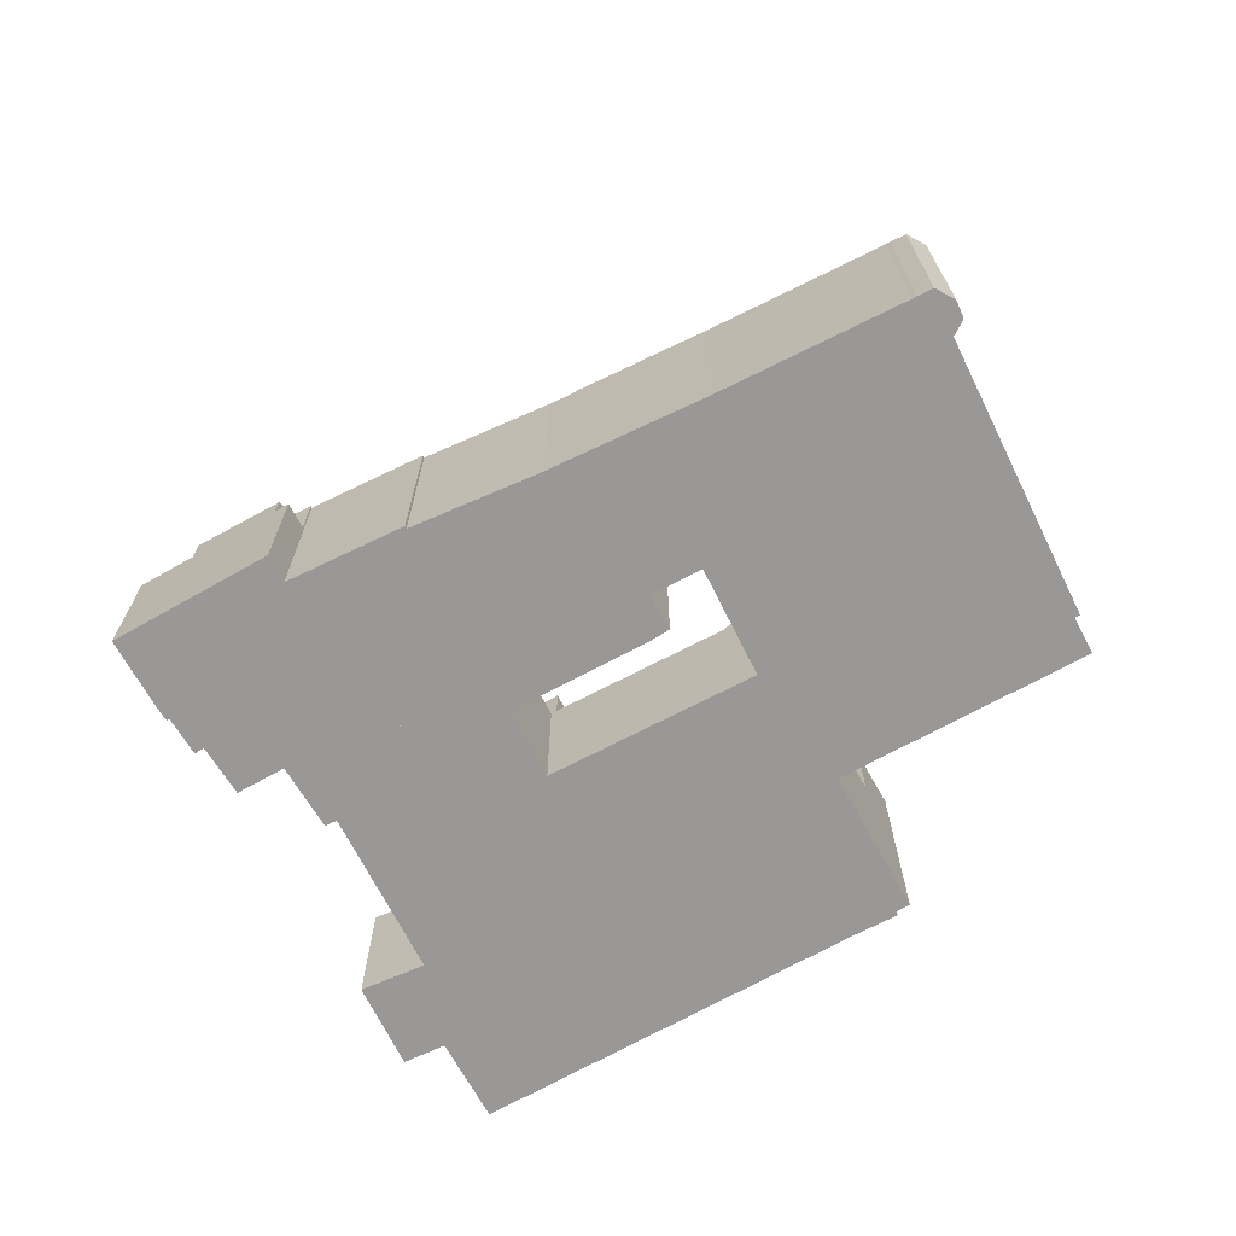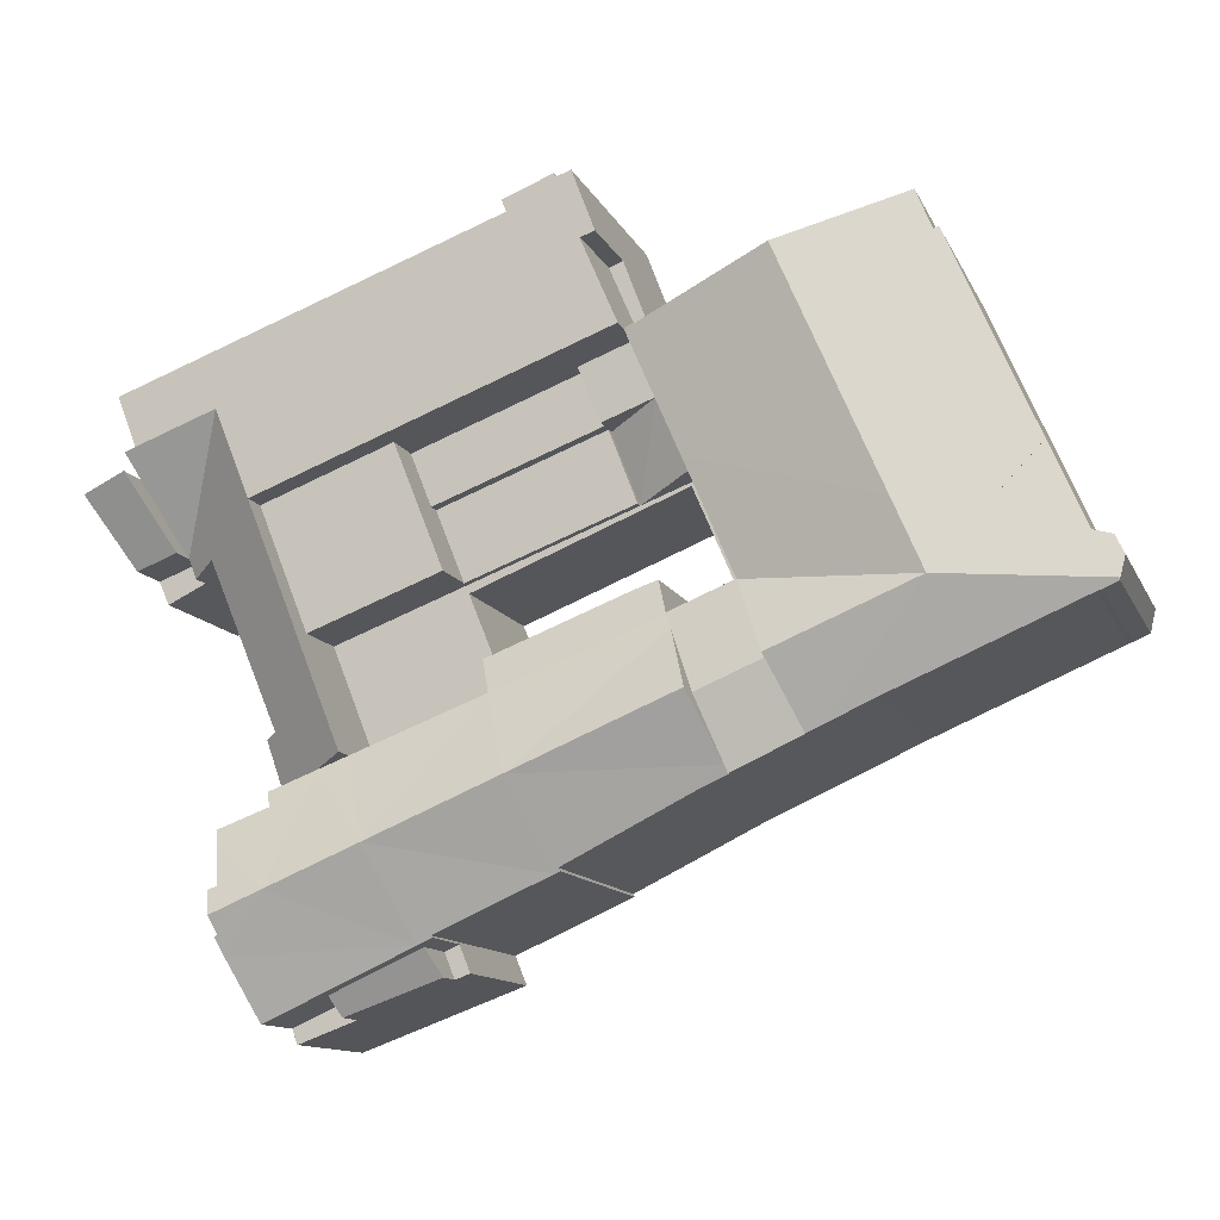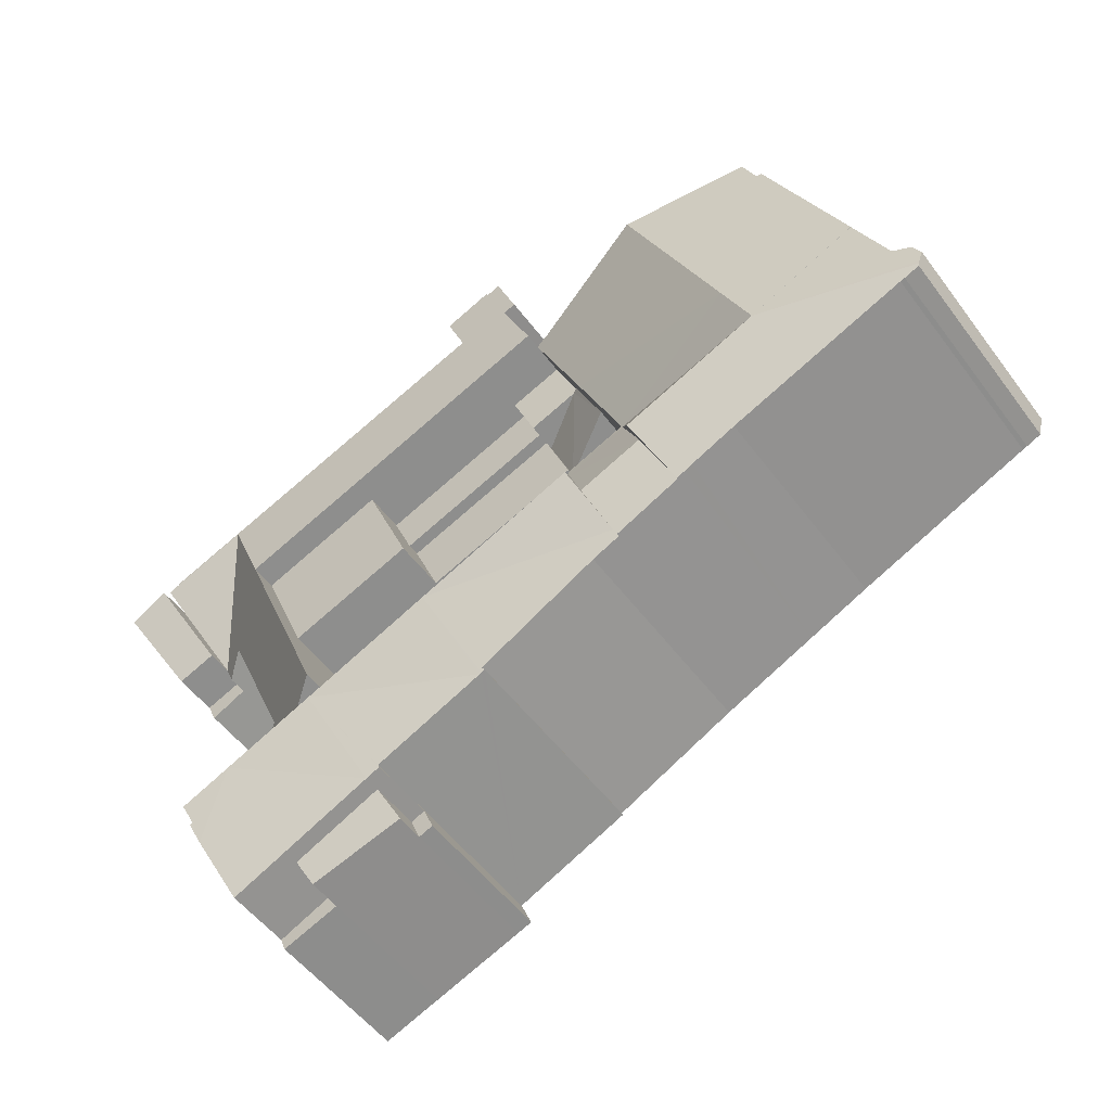
<metadata>
{"format":"obj","ext":"obj","renderer":"f3d","projection":"perspective","resolution":1024,"background":"white","views":[{"elev":-68.7,"azim":-130.4,"up":"+Y"},{"elev":-12.2,"azim":-162.5,"up":"+Z"},{"elev":-52.8,"azim":-144.4,"up":"+Z"}]}
</metadata>
<code>
v  72.47 20.63 10.89
v  73.56 15.84 4.38
v  70.35 15.85 5.587
v  75.79 20.42 9.396
v  72.47 -6.669e-16 10.89
v  75.79 -5.753e-16 9.396
v  73.56 -2.682e-16 4.38
v  70.35 -3.421e-16 5.587
v  69.71 12.18 3.985
v  73.56 12.18 4.38
v  72.74 12.18 2.514
v  70.35 12.18 5.587
v  72.74 -1.539e-16 2.514
v  69.71 -2.44e-16 3.985
v  72.45 17.94 10.9
v  72.47 17.94 10.89
v  70.35 13.75 5.587
v  73.14 19.37 12.72
v  65.79 19.37 15.43
v  62.6 14.77 -9.965
v  62.02 15.57 -8.362
v  63.01 14.81 -8.785
v  62.24 14.73 -11.02
v  62.22 14.72 -11.07
v  61.55 14.65 -13.06
v  69.71 13.75 3.985
v  67.68 15.36 4.974
v  66.5 15.4 2.196
v  62.97 19.37 8.363
v  64.1 15.49 -3.46
v  61.29 19.37 4.156
v  59.01 19.37 -1.545
v  57.78 17.51 -11.64
v  56.55 19.37 -7.691
v  55.34 19.37 -10.72
v  73.14 -7.787e-16 12.72
v  72.45 -6.676e-16 10.9
v  63.01 5.379e-16 -8.785
v  61.55 7.995e-16 -13.06
v  62.6 6.102e-16 -9.965
v  62.24 6.749e-16 -11.02
v  62.22 6.781e-16 -11.07
v  62.02 5.12e-16 -8.362
v  65.79 -9.445e-16 15.43
v  67.68 -3.046e-16 4.974
v  55.34 6.566e-16 -10.72
v  57.78 7.128e-16 -11.64
v  64.1 2.119e-16 -3.46
v  66.5 -1.345e-16 2.196
v  56.55 4.709e-16 -7.691
v  59.01 9.46e-17 -1.545
v  61.29 -2.545e-16 4.156
v  62.97 -5.121e-16 8.363
v  48.76 12.18 -23.86
v  49.09 12.18 -26.39
v  47.9 12.18 -25.96
v  49.89 12.18 -24.37
v  48.76 1.461e-15 -23.86
v  49.89 1.492e-15 -24.37
v  49.09 1.616e-15 -26.39
v  47.9 1.59e-15 -25.96
v  34.65 17.95 19.01
v  33.82 18.17 19.21
v  33.85 18.18 19.3
v  32.85 17.95 14.84
v  15.08 21.23 4.42
v  23.17 21.22 23.21
v  30.43 17.95 9.197
v  26.52 17.93 0.118
v  12.7 21.23 -1.117
v  26.37 18.13 -0.232
v  23.99 21.23 -5.763
v  21.05 18.32 -10.65
v  21.75 18.31 -10.96
v  20.38 18.34 -10.35
v  0.37 18.22 -1.618
v  1.647 18.16 -2.323
v  0.409 18.15 -1.787
v  2.021 18.17 -2.459
v  3.635 18.19 -3.145
v  16.67 18.34 -8.683
v  0.283 18.16 -1.237
v  0 17.96 1.1e-15
v  0.676 17.97 1.403
v  2.131 18.3 1.763
v  4.925 18.3 8.241
v  13.57 18.48 26.82
v  12.13 18.44 23.83
v  13.36 18.41 26.9
v  11.55 18.32 23.6
v  4.925 18.32 8.241
v  11.73 18.32 24.02
v  13.36 -1.647e-15 26.9
v  33.82 -1.176e-15 19.21
v  13.57 -1.642e-15 26.82
v  23.17 -1.421e-15 23.21
v  33.85 -1.182e-15 19.3
v  34.65 -1.164e-15 19.01
v  2.131 -1.08e-16 1.763
v  0.676 -8.591e-17 1.403
v  0.409 1.094e-16 -1.787
v  0 0 0
v  0.37 9.907e-17 -1.618
v  0.283 7.574e-17 -1.237
v  12.13 -1.459e-15 23.83
v  32.85 -9.088e-16 14.84
v  30.43 -5.632e-16 9.197
v  26.52 -7.225e-18 0.118
v  26.37 1.421e-17 -0.232
v  21.75 6.714e-16 -10.96
v  23.99 3.529e-16 -5.763
v  21.05 6.521e-16 -10.65
v  16.67 5.317e-16 -8.683
v  20.38 6.339e-16 -10.35
v  2.021 1.506e-16 -2.459
v  3.635 1.926e-16 -3.145
v  1.647 1.422e-16 -2.323
v  4.925 -5.046e-16 8.241
v  11.55 -1.445e-15 23.6
v  11.73 -1.471e-15 24.02
v  56.5 14.89 -29.09
v  49.89 16.21 -24.37
v  57.1 16.21 -27.6
v  49.09 14.42 -26.39
v  57.1 1.69e-15 -27.6
v  56.5 1.781e-15 -29.09
v  30.43 14.95 9.197
v  32.85 14.95 14.84
v  33.21 14.73 14.71
v  35.18 12.18 7.412
v  37.38 12.18 13.14
v  35.18 -4.539e-16 7.412
v  37.38 -8.047e-16 13.14
v  33.21 -9.005e-16 14.71
v  55.34 17.51 -10.72
v  52.62 21.7 -17.55
v  44.81 17.51 -6.761
v  59.91 21.7 -20.55
v  61.13 18.23 -14.28
v  61.55 17.51 -13.06
v  62.25 18.22 -14.69
v  65.18 18.2 -15.76
v  64.81 18.88 -16.94
v  42.21 21.7 -13.27
v  31.16 18.35 -3.052
v  63.8 20.66 -20.08
v  64.63 20.62 -20.34
v  63.99 21.7 -22.23
v  63.34 20.15 -25.06
v  63.55 20.94 -23.55
v  63.78 20.93 -23.68
v  49.89 17.51 -24.37
v  57.1 17.51 -27.6
v  61.61 17.51 -29.62
v  63.77 21.32 -22.9
v  48.76 17.51 -23.86
v  48.82 17.61 -23.71
v  39.8 17.57 -19.74
v  39.65 17.57 -19.68
v  39.48 17.72 -19.33
v  34.8 17.85 -17.04
v  27.4 18.36 -12.84
v  39.47 17.71 -19.34
v  39.37 17.57 -19.55
v  29.44 17.98 -14.42
v  27.18 17.98 -13.4
v  29.28 21.7 -7.947
v  31.68 17.59 -1.962
v  31.59 17.59 -1.925
v  31.73 17.51 -1.841
v  32.83 15.55 1.024
v  45.95 15.55 -3.91
v  34.53 15.49 0.488
v  32.83 -6.27e-17 1.024
v  34.53 -2.988e-17 0.488
v  45.95 2.394e-16 -3.91
v  44.81 4.14e-16 -6.761
v  61.13 8.746e-16 -14.28
v  65.18 9.651e-16 -15.76
v  62.25 8.997e-16 -14.69
v  63.8 1.229e-15 -20.08
v  64.63 1.246e-15 -20.34
v  63.55 1.442e-15 -23.55
v  63.78 1.45e-15 -23.68
v  31.68 1.201e-16 -1.962
v  31.59 1.179e-16 -1.925
v  64.81 1.037e-15 -16.94
v  63.99 1.361e-15 -22.23
v  63.77 1.402e-15 -22.9
v  63.34 1.535e-15 -25.06
v  61.61 1.814e-15 -29.62
v  48.82 1.452e-15 -23.71
v  39.8 1.209e-15 -19.74
v  39.37 1.197e-15 -19.55
v  39.65 1.205e-15 -19.68
v  39.48 1.184e-15 -19.33
v  29.44 8.829e-16 -14.42
v  34.8 1.044e-15 -17.04
v  27.18 8.207e-16 -13.4
v  31.16 1.869e-16 -3.052
v  27.4 7.863e-16 -12.84
v  29.28 4.866e-16 -7.947
v  31.73 1.127e-16 -1.841
v  39.47 1.184e-15 -19.34
v  50.75 13.85 8.115
v  39 13.85 17.37
v  52.43 13.85 12.32
v  37.38 13.85 13.14
v  39 -1.064e-15 17.37
v  52.43 -7.546e-16 12.32
v  50.75 -4.969e-16 8.115
v  34.65 15.2 19.01
v  32.85 14.73 14.84
v  37.38 14.73 13.14
v  39 15.2 17.37
v  26.52 18.04 0.118
v  27.51 18.04 -0.285
v  23.99 19.66 -5.763
v  29.28 19.68 -7.947
v  31.59 18.05 -1.925
v  21.75 18.23 -10.96
v  27.18 18.2 -13.4
v  27.52 18.04 -0.257
v  27.52 1.574e-17 -0.257
v  27.51 1.745e-17 -0.285
v  61.29 17.19 4.156
v  52.43 17.19 12.32
v  62.97 17.19 8.363
v  50.75 17.19 8.115
v  59.01 17.19 -1.545
v  48.47 17.19 2.414
v  48.47 -1.478e-16 2.414
v  34.65 12.18 19.01
v  36.46 12.18 26.22
v  37.57 12.18 25.81
v  33.85 12.18 19.3
v  36.46 -1.605e-15 26.22
v  37.57 -1.58e-15 25.81
v  48.47 12.85 2.414
v  37.38 12.85 13.14
v  50.75 12.85 8.115
v  35.18 12.85 7.412
v  38.28 18.99 31.07
v  37.57 18.99 25.81
v  36.46 18.99 26.22
v  41.66 18.99 24.3
v  39.46 18.99 30.62
v  43.61 18.99 29.36
v  43.5 18.99 29.4
v  43.3 18.99 29.48
v  39.59 18.99 30.95
v  39.76 18.99 30.88
v  38.28 -1.902e-15 31.07
v  39.46 -1.875e-15 30.62
v  39.59 -1.895e-15 30.95
v  43.5 -1.8e-15 29.4
v  43.3 -1.805e-15 29.48
v  39.76 -1.891e-15 30.88
v  43.61 -1.798e-15 29.36
v  41.66 -1.488e-15 24.3
v  61.16 12.18 -30.79
v  57.1 12.18 -27.6
v  61.61 12.18 -29.62
v  56.5 12.18 -29.09
v  61.16 1.885e-15 -30.79
v  30.43 12.18 9.197
v  27.52 12.18 -0.257
v  26.52 12.18 0.118
v  31.3 12.18 8.58
v  48.23 12.18 1.805
v  48.47 12.18 2.414
v  48.33 12.18 1.766
v  45.95 12.18 -3.91
v  55.34 12.18 -10.72
v  44.81 12.18 -6.761
v  46.03 12.18 -3.941
v  46.1 12.18 -3.759
v  56.55 12.18 -7.691
v  59.01 12.18 -1.545
v  48.33 -1.081e-16 1.766
v  31.3 -5.254e-16 8.58
v  48.23 -1.105e-16 1.805
v  46.03 2.413e-16 -3.941
v  46.1 2.302e-16 -3.759
v  43.61 16.94 29.36
v  65.79 16.94 15.43
v  41.66 16.94 24.3
v  74.54 16.94 18.09
v  73.14 16.94 12.72
v  74.2 16.94 15.5
v  74.77 16.94 16.92
v  75.14 16.94 17.87
v  74.54 -1.108e-15 18.09
v  75.14 -1.094e-15 17.87
v  74.2 -9.492e-16 15.5
v  74.77 -1.036e-15 16.92
v  37.57 19.33 25.81
v  39 19.33 17.37
v  34.65 19.33 19.01
v  52.43 19.33 12.32
v  41.66 19.33 24.3
v  65.79 19.33 15.43
v  62.97 19.33 8.363
g defaultobject
f 1 2 3
f 2 1 4
f 5 4 1
f 4 5 6
f 6 2 4
f 2 6 7
f 2 8 3
f 8 2 7
f 3 5 1
f 5 3 8
f 8 6 5
f 6 8 7
f 9 10 11
f 10 9 12
f 8 10 12
f 10 8 7
f 7 11 10
f 11 7 13
f 13 9 11
f 9 13 14
f 14 12 9
f 12 14 8
f 8 13 7
f 13 8 14
f 15 16 17
f 18 17 19
f 17 18 15
f 20 21 22
f 21 20 23
f 21 23 24
f 21 24 25
f 26 19 17
f 19 26 27
f 19 27 28
f 19 28 29
f 29 28 30
f 29 30 21
f 29 21 31
f 31 21 32
f 32 21 25
f 32 25 33
f 32 33 34
f 34 33 35
f 36 15 18
f 15 36 37
f 5 17 16
f 17 5 26
f 26 5 14
f 14 5 8
f 38 20 22
f 20 38 23
f 23 38 24
f 24 38 25
f 25 38 39
f 39 38 40
f 39 40 41
f 39 41 42
f 37 16 15
f 16 37 5
f 43 22 21
f 22 43 38
f 44 18 19
f 18 44 36
f 26 45 27
f 45 26 14
f 33 46 35
f 46 33 25
f 46 25 39
f 46 39 47
f 45 28 27
f 28 45 30
f 30 45 21
f 21 45 48
f 21 48 43
f 48 45 49
f 46 34 35
f 34 46 32
f 32 46 31
f 31 46 29
f 29 46 19
f 19 46 50
f 19 50 51
f 19 51 44
f 44 51 52
f 44 52 53
f 38 43 40
f 5 37 8
f 47 50 46
f 50 47 39
f 50 39 42
f 50 42 41
f 50 41 40
f 50 40 51
f 51 40 43
f 51 43 48
f 51 48 52
f 52 48 49
f 52 49 53
f 53 49 45
f 53 45 14
f 53 14 8
f 53 8 44
f 44 8 37
f 44 37 36
f 54 55 56
f 55 54 57
f 58 57 54
f 57 58 59
f 59 55 57
f 55 59 60
f 60 56 55
f 56 60 61
f 61 54 56
f 54 61 58
f 61 59 58
f 59 61 60
f 62 63 64
f 63 62 65
f 63 66 67
f 66 63 65
f 66 65 68
f 66 68 69
f 66 69 70
f 71 70 69
f 70 71 72
f 73 72 74
f 72 73 70
f 70 73 75
f 76 77 78
f 77 76 70
f 77 70 79
f 79 70 80
f 80 70 81
f 81 70 75
f 82 70 76
f 70 82 83
f 70 83 84
f 70 84 85
f 70 85 86
f 87 88 89
f 88 87 67
f 88 67 90
f 90 67 91
f 91 67 66
f 91 66 70
f 90 92 88
f 86 91 70
f 87 63 67
f 63 87 89
f 63 89 93
f 63 93 94
f 94 93 95
f 94 95 96
f 97 62 64
f 62 97 98
f 84 99 85
f 99 84 100
f 63 97 64
f 97 63 94
f 78 82 76
f 82 78 101
f 82 101 83
f 83 101 102
f 102 101 103
f 102 103 104
f 105 89 88
f 89 105 93
f 98 65 62
f 65 98 68
f 68 98 69
f 69 98 106
f 69 106 107
f 69 107 71
f 71 107 72
f 72 107 74
f 74 107 108
f 74 108 109
f 74 109 110
f 110 109 111
f 110 73 74
f 73 110 75
f 75 110 81
f 81 110 112
f 81 112 113
f 113 112 114
f 113 80 81
f 80 113 79
f 79 113 115
f 115 113 116
f 117 78 77
f 78 117 101
f 115 77 79
f 77 115 117
f 83 100 84
f 100 83 102
f 99 86 85
f 86 99 90
f 90 99 118
f 90 118 119
f 90 119 92
f 92 119 120
f 92 105 88
f 105 92 120
f 119 105 120
f 105 119 118
f 105 118 99
f 104 100 102
f 100 104 99
f 99 104 103
f 99 103 101
f 99 101 117
f 99 117 95
f 95 117 96
f 96 117 115
f 96 115 116
f 96 116 113
f 96 113 94
f 94 113 114
f 94 114 112
f 94 98 97
f 98 94 112
f 98 112 106
f 106 112 111
f 111 112 110
f 106 111 107
f 107 111 109
f 105 95 93
f 95 105 99
f 121 122 123
f 122 121 124
f 124 59 122
f 59 124 60
f 59 123 122
f 123 59 125
f 125 121 123
f 121 125 126
f 126 124 121
f 124 126 60
f 126 59 60
f 59 126 125
f 127 128 129
f 130 129 131
f 127 129 130
f 130 107 127
f 107 130 132
f 107 128 127
f 128 107 106
f 106 129 128
f 129 106 131
f 131 106 133
f 133 106 134
f 133 130 131
f 130 133 132
f 133 107 132
f 107 133 134
f 107 134 106
f 135 136 137
f 136 135 33
f 136 33 138
f 138 33 139
f 139 33 140
f 138 139 141
f 138 141 142
f 138 142 143
f 137 144 145
f 144 137 136
f 143 146 138
f 147 138 146
f 148 138 147
f 149 150 151
f 150 149 138
f 138 149 152
f 152 149 153
f 153 149 154
f 155 138 148
f 138 155 150
f 152 136 138
f 136 152 156
f 136 156 157
f 136 157 158
f 158 144 136
f 144 158 159
f 144 159 160
f 144 160 161
f 144 161 162
f 163 159 164
f 165 162 161
f 162 165 166
f 144 162 167
f 144 167 145
f 145 168 137
f 168 145 169
f 137 168 170
f 137 170 171
f 137 171 172
f 172 171 173
f 174 173 171
f 173 174 175
f 173 176 172
f 176 173 175
f 177 135 137
f 135 177 33
f 33 177 140
f 140 177 39
f 39 177 46
f 39 46 47
f 178 141 139
f 141 178 142
f 142 178 179
f 179 178 180
f 181 147 146
f 147 181 182
f 183 151 150
f 151 183 184
f 169 185 168
f 185 169 186
f 172 177 137
f 177 172 176
f 140 178 139
f 178 140 39
f 143 181 146
f 181 143 142
f 181 142 179
f 181 179 187
f 147 155 148
f 155 147 150
f 150 147 182
f 150 182 188
f 150 188 189
f 150 189 183
f 184 149 151
f 149 184 190
f 190 154 149
f 154 190 191
f 191 153 154
f 153 191 152
f 152 191 156
f 156 191 59
f 156 59 58
f 59 191 125
f 192 158 157
f 158 192 159
f 159 192 164
f 164 192 193
f 164 193 194
f 194 193 195
f 196 161 160
f 161 196 165
f 165 196 197
f 197 196 198
f 165 199 166
f 199 165 197
f 156 192 157
f 192 156 58
f 162 145 167
f 145 162 166
f 145 166 199
f 145 199 169
f 169 199 200
f 169 200 186
f 200 199 201
f 200 201 202
f 185 170 168
f 170 185 171
f 171 185 174
f 174 185 203
f 164 204 163
f 204 164 194
f 163 196 160
f 196 163 204
f 195 204 194
f 204 195 196
f 59 192 58
f 197 201 199
f 201 197 202
f 202 197 200
f 200 197 186
f 186 197 185
f 185 197 203
f 203 197 174
f 174 197 175
f 175 197 198
f 175 198 176
f 176 198 196
f 176 196 177
f 177 196 195
f 177 195 193
f 190 183 191
f 183 190 184
f 192 177 193
f 177 192 46
f 46 192 59
f 46 59 125
f 46 125 47
f 47 125 178
f 178 125 180
f 180 125 191
f 180 191 181
f 181 191 183
f 181 183 189
f 181 189 182
f 182 189 188
f 180 187 179
f 187 180 181
f 39 47 178
f 205 206 207
f 206 205 208
f 133 206 208
f 206 133 209
f 209 207 206
f 207 209 210
f 210 205 207
f 205 210 211
f 211 208 205
f 208 211 133
f 211 209 133
f 209 211 210
f 212 129 213
f 129 212 214
f 214 212 215
f 98 215 212
f 215 98 209
f 209 214 215
f 214 209 133
f 133 129 214
f 129 133 213
f 213 133 106
f 106 133 134
f 213 98 212
f 98 213 106
f 106 209 98
f 209 106 133
f 133 106 134
f 71 216 217
f 218 145 219
f 145 218 71
f 145 71 220
f 220 71 217
f 221 162 222
f 162 221 219
f 219 221 218
f 221 71 218
f 71 221 110
f 71 110 216
f 216 110 108
f 108 110 111
f 108 111 109
f 108 223 216
f 223 108 224
f 217 186 220
f 186 217 225
f 223 225 217
f 225 223 224
f 186 145 220
f 145 186 219
f 219 186 162
f 162 186 222
f 222 186 200
f 222 200 199
f 199 200 202
f 199 202 201
f 222 110 221
f 110 222 199
f 109 224 108
f 224 109 111
f 224 111 225
f 225 111 186
f 186 111 200
f 200 111 202
f 202 111 110
f 202 110 201
f 201 110 199
f 226 227 228
f 227 226 229
f 229 226 230
f 229 230 231
f 51 231 230
f 231 51 232
f 232 229 231
f 229 232 227
f 227 232 210
f 210 232 211
f 210 228 227
f 228 210 53
f 53 226 228
f 226 53 230
f 230 53 51
f 51 53 52
f 211 53 210
f 53 211 232
f 53 232 51
f 53 51 52
f 233 234 235
f 234 233 236
f 97 234 236
f 234 97 237
f 237 235 234
f 235 237 238
f 238 233 235
f 233 238 98
f 98 236 233
f 236 98 97
f 98 237 97
f 237 98 238
f 239 240 241
f 240 239 242
f 132 240 242
f 240 132 133
f 133 241 240
f 241 133 211
f 211 239 241
f 239 211 232
f 232 242 239
f 242 232 132
f 232 133 132
f 133 232 211
f 243 244 245
f 244 243 246
f 246 243 247
f 246 247 248
f 248 247 249
f 249 247 250
f 250 247 251
f 250 251 252
f 253 247 243
f 247 253 254
f 255 252 251
f 252 255 250
f 250 255 249
f 249 255 256
f 256 255 257
f 257 255 258
f 256 248 249
f 248 256 259
f 254 251 247
f 251 254 255
f 237 243 245
f 243 237 253
f 259 246 248
f 246 259 260
f 260 244 246
f 244 260 245
f 245 260 237
f 237 260 238
f 254 258 255
f 258 254 257
f 256 260 259
f 260 256 257
f 260 257 254
f 260 254 253
f 260 253 237
f 260 237 238
f 261 262 263
f 262 261 264
f 126 262 264
f 262 126 125
f 125 263 262
f 263 125 191
f 191 261 263
f 261 191 265
f 265 264 261
f 264 265 126
f 265 125 126
f 125 265 191
f 266 267 268
f 267 266 269
f 269 266 130
f 269 130 270
f 270 130 271
f 270 271 272
f 273 274 275
f 274 273 276
f 274 276 277
f 274 277 272
f 274 272 271
f 274 271 278
f 278 271 279
f 278 46 274
f 46 278 279
f 46 279 50
f 50 279 51
f 46 275 274
f 275 46 177
f 280 270 272
f 270 280 269
f 269 280 281
f 281 280 282
f 224 268 267
f 268 224 108
f 177 273 275
f 273 177 176
f 283 277 276
f 277 283 272
f 272 283 280
f 280 283 284
f 176 276 273
f 276 176 283
f 107 130 266
f 130 107 271
f 271 107 132
f 271 132 232
f 271 232 279
f 279 232 51
f 281 267 269
f 267 281 224
f 108 266 268
f 266 108 107
f 177 283 176
f 281 132 107
f 132 281 282
f 132 282 232
f 232 282 51
f 51 282 280
f 51 280 284
f 51 284 283
f 51 283 177
f 51 177 50
f 50 177 46
f 108 281 107
f 281 108 224
f 285 286 287
f 286 285 288
f 286 288 289
f 289 288 290
f 290 288 291
f 291 288 292
f 259 288 285
f 288 259 293
f 288 293 292
f 292 293 294
f 294 291 292
f 291 294 290
f 290 294 289
f 289 294 36
f 36 294 295
f 295 294 296
f 36 286 289
f 286 36 287
f 287 36 260
f 260 36 44
f 260 285 287
f 285 260 259
f 293 296 294
f 296 293 259
f 296 259 295
f 295 259 36
f 36 259 44
f 44 259 260
f 297 298 299
f 298 297 300
f 300 297 301
f 300 301 302
f 300 302 303
f 301 44 302
f 44 301 297
f 44 297 260
f 260 297 238
f 44 303 302
f 303 44 53
f 53 300 303
f 300 53 298
f 298 53 210
f 298 210 299
f 299 210 209
f 299 209 98
f 98 297 299
f 297 98 238
f 260 53 44
f 53 260 210
f 210 260 209
f 209 260 238
f 209 238 98

</code>
